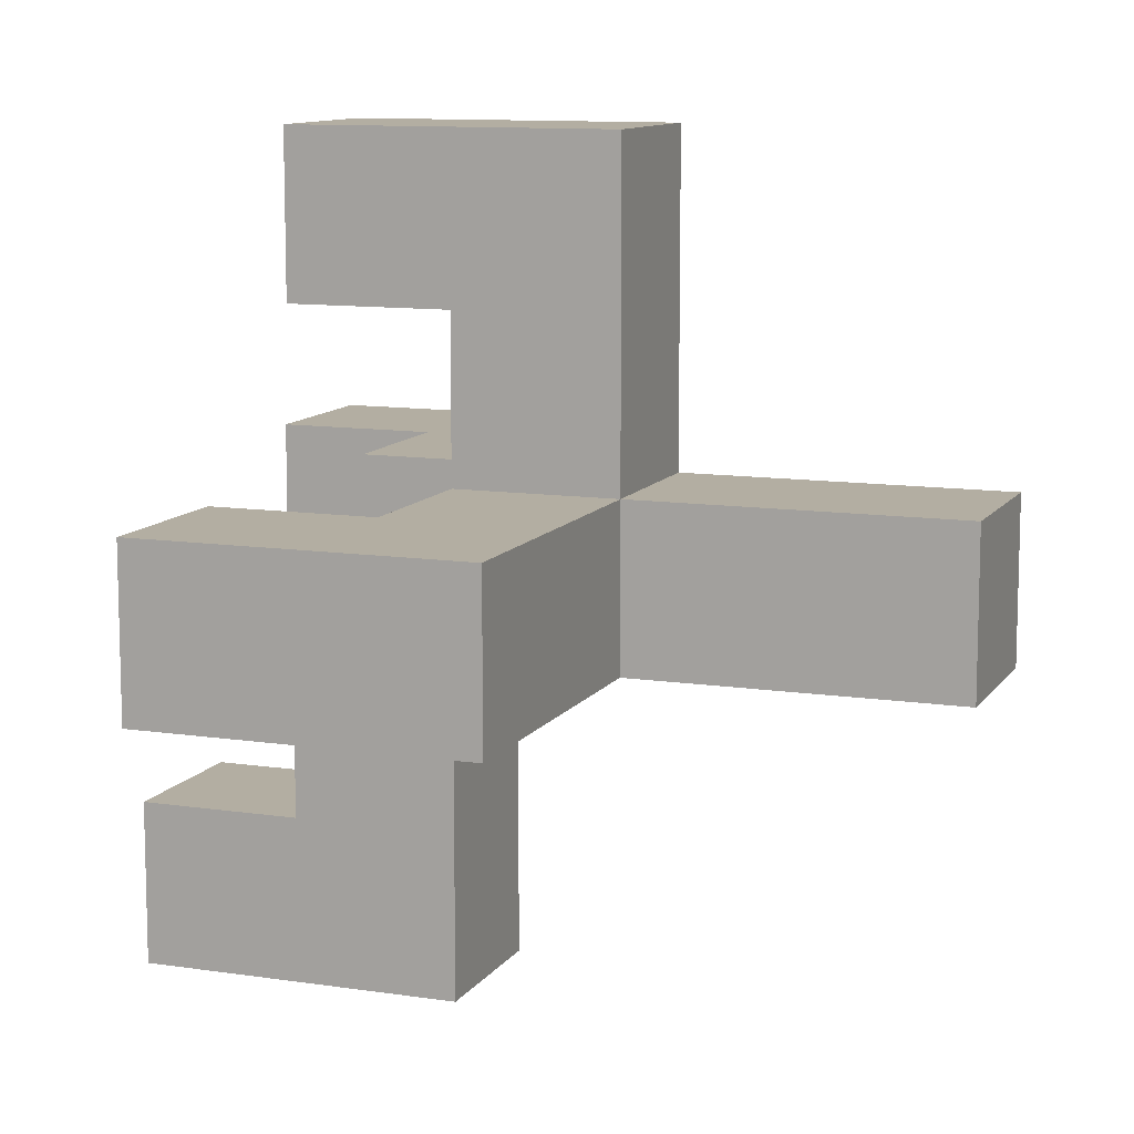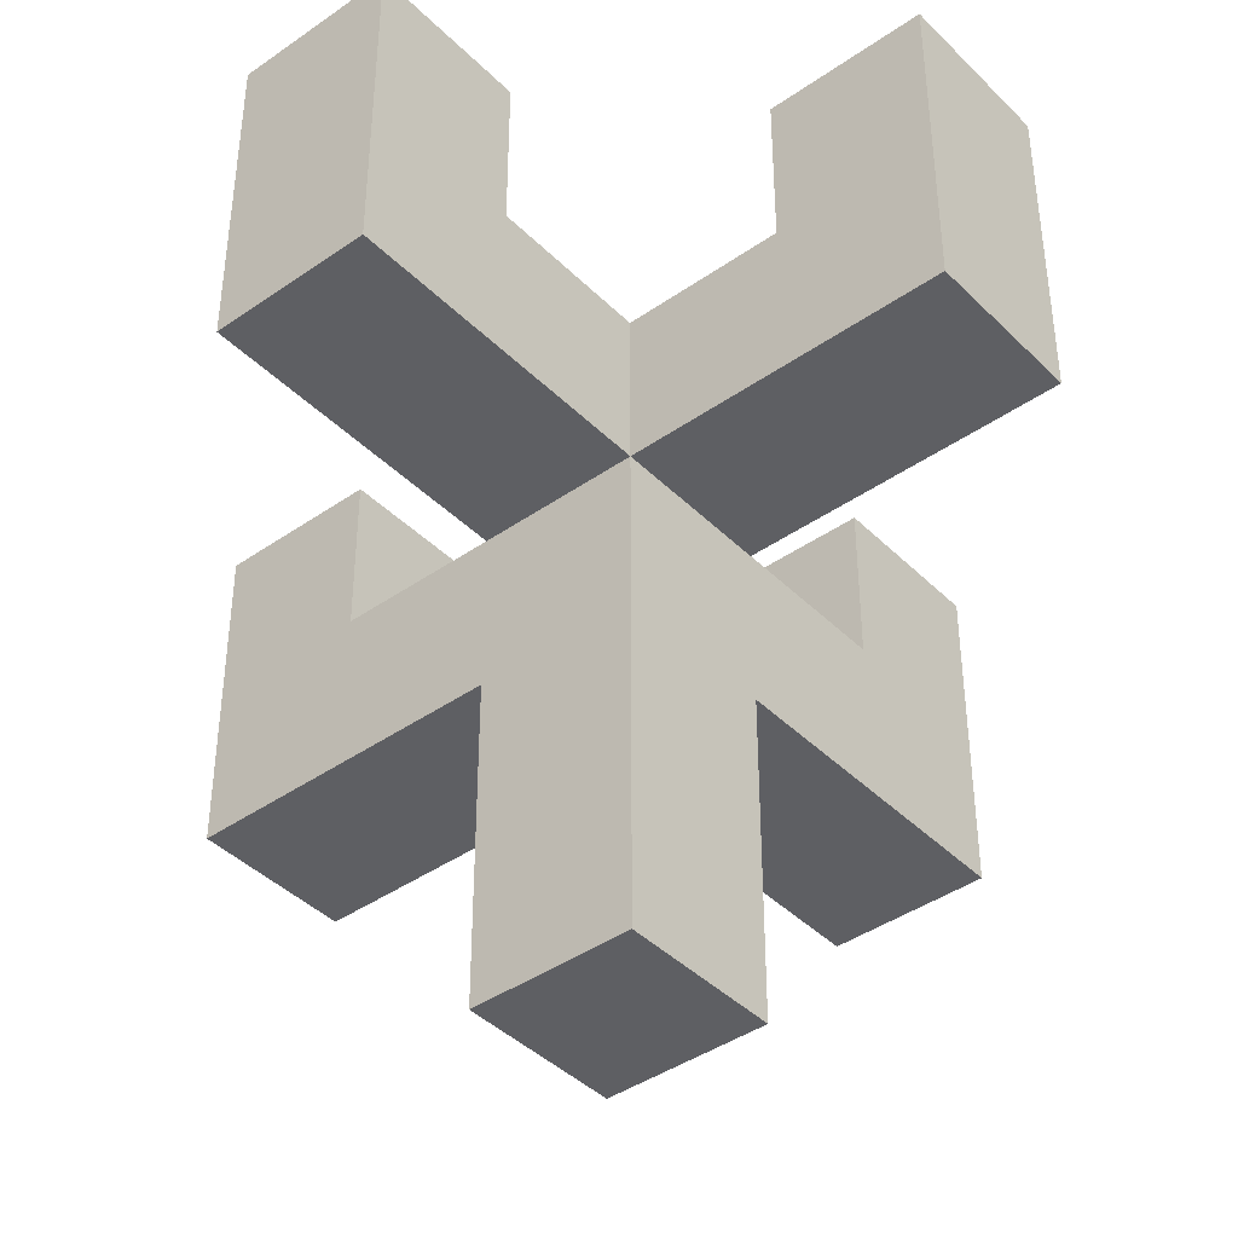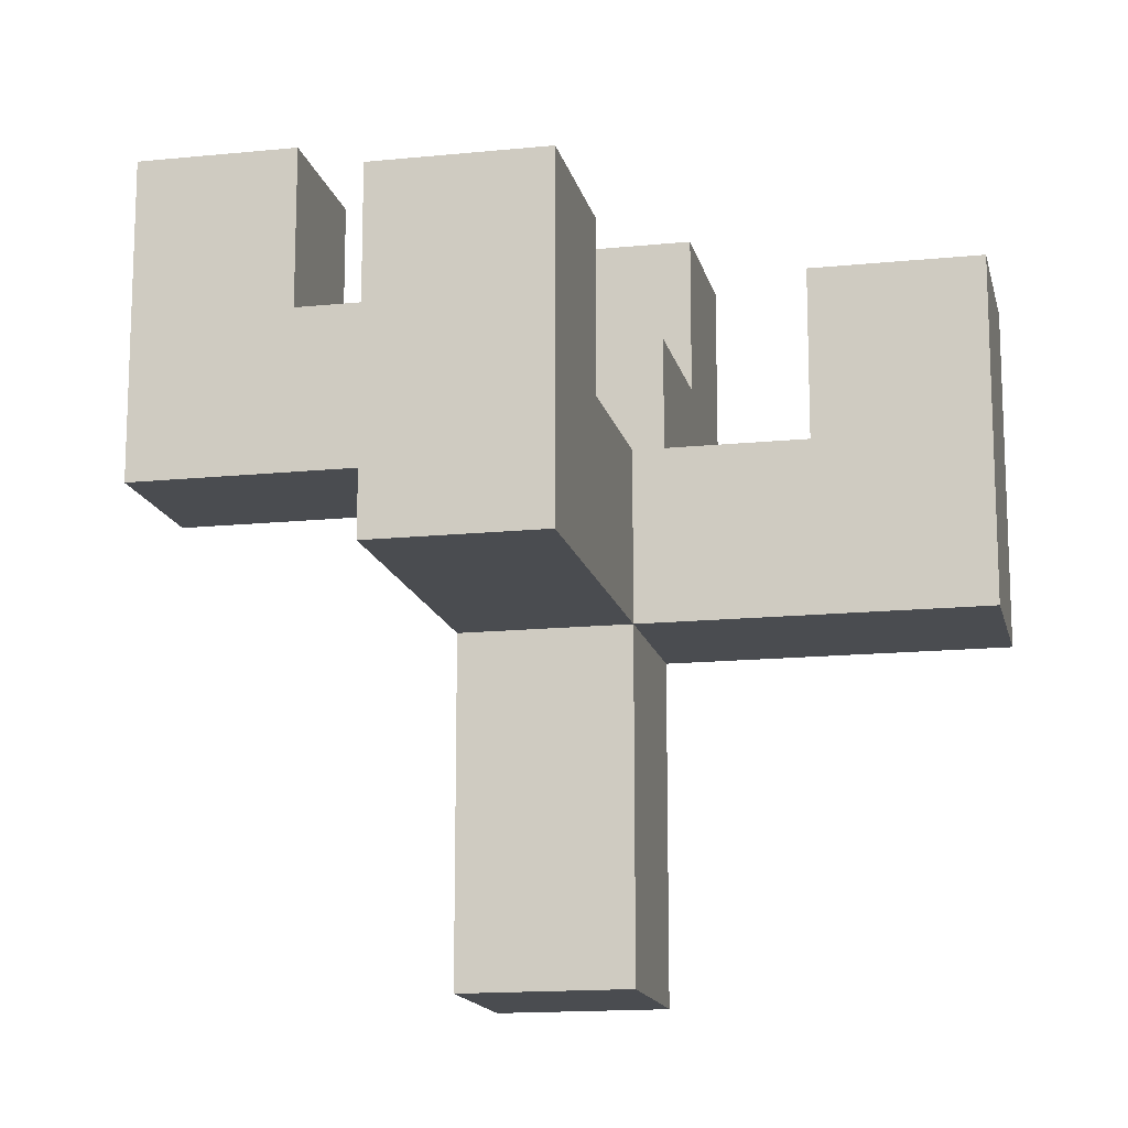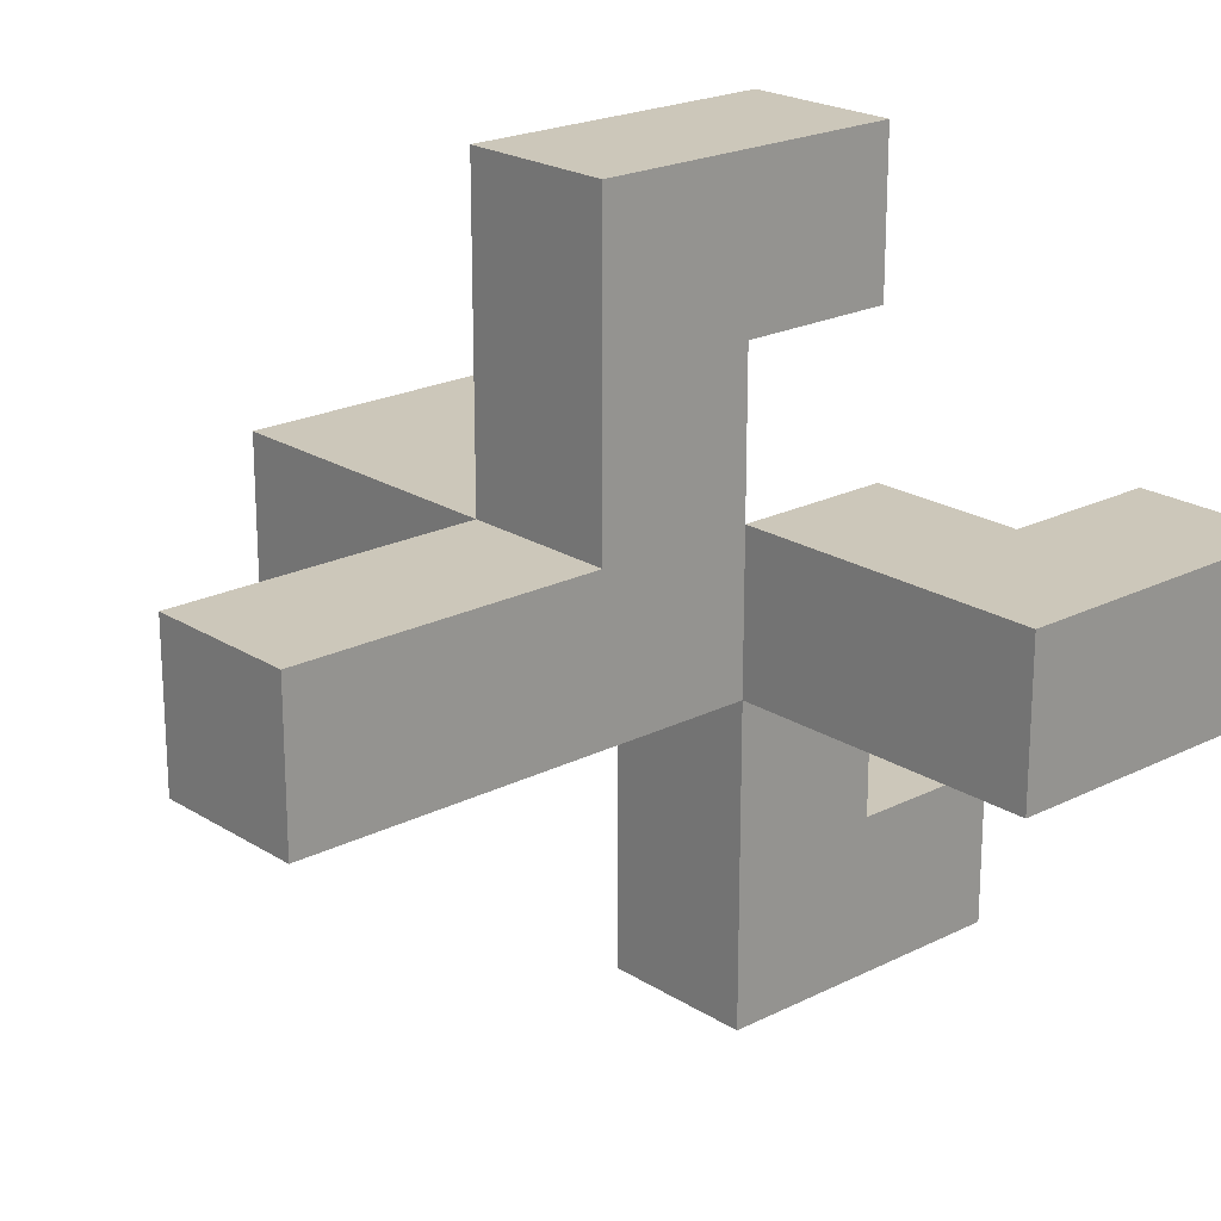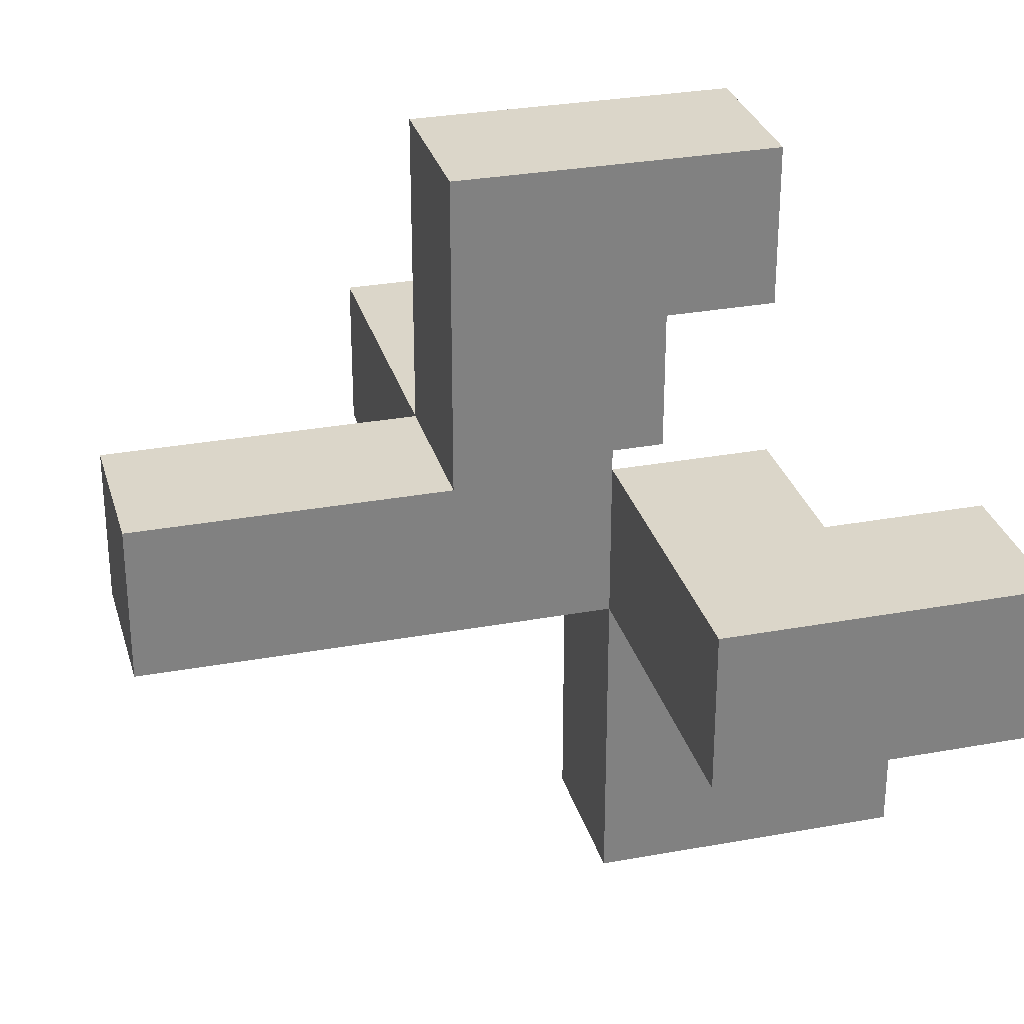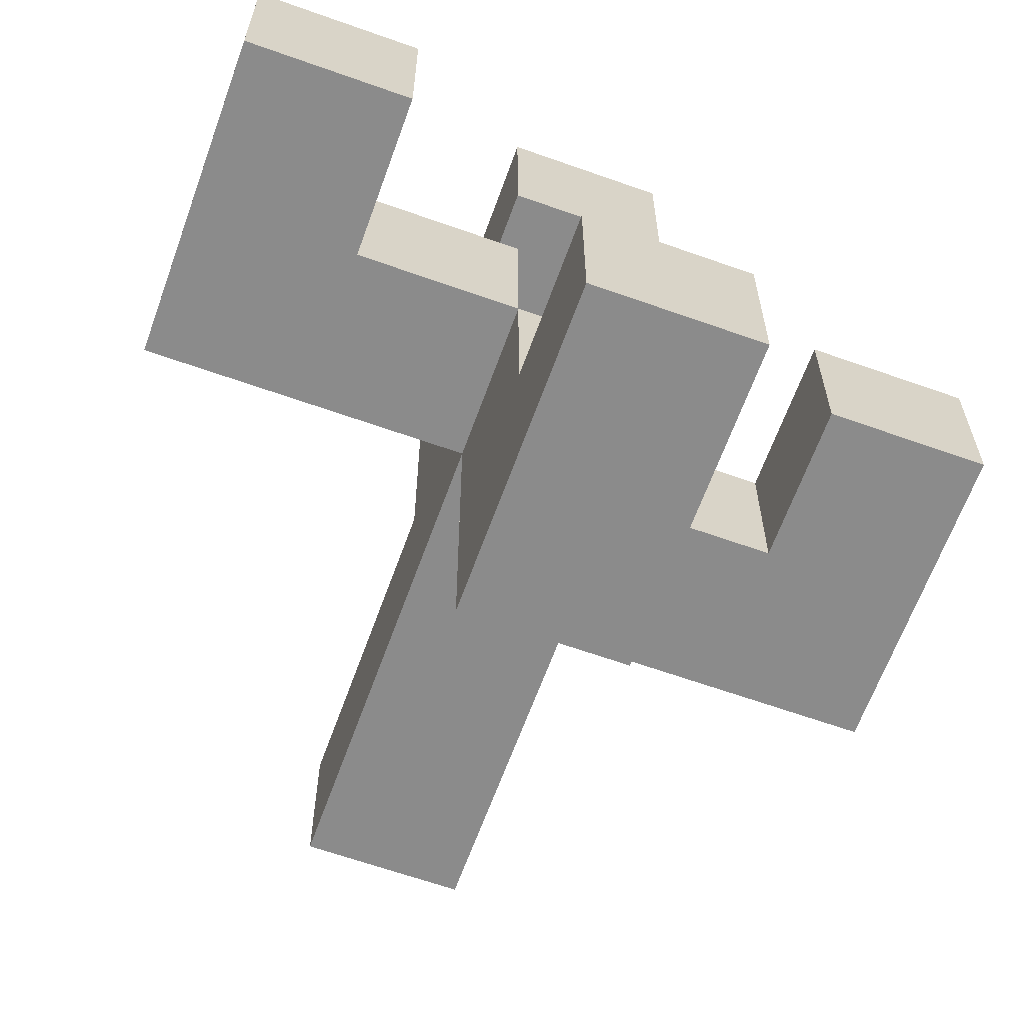
<metadata>
{"format":"obj","ext":"obj","renderer":"f3d","projection":"perspective","resolution":1024,"background":"white","views":[{"elev":10.8,"azim":-69.4,"up":"+Z"},{"elev":-41.4,"azim":130.2,"up":"+Y"},{"elev":-14.9,"azim":-77.7,"up":"+Y"},{"elev":21.3,"azim":48.2,"up":"+Z"},{"elev":29.7,"azim":74.9,"up":"+Z"},{"elev":-63.8,"azim":160.2,"up":"+Z"}]}
</metadata>
<code>
o
v 3.8 4 0.8
v 3.8 4 0.7
v 3.8 4.2 0.8
v 3.8 4.2 0.7
v 4 3.8 0.8
v 4 3.8 0.7
v 4 4 1
v 4 4 0.8
v 4 4 0.7
v 4 4.1 0.9
v 4 4.1 0.8
v 4 4.1 0.7
v 4 4.1 0.5
v 4 4.2 1
v 4 4.2 0.9
v 4 4.2 0.7
v 4 4.2 0.6
v 4 4.3 0.6
v 4 4.3 0.5
v 4.1 4.1 0.8
v 4.1 4.1 0.7
v 4.1 4.2 0.8
v 4.1 4.2 0.7
v 4.2 4.2 0.8
v 4.2 4.2 0.7
v 4.2 4.3 0.8
v 4.2 4.3 0.7
v 3.9 4.1 0.8
v 3.9 4.1 0.7
v 3.9 4.2 0.8
v 3.9 4.2 0.7
v 4.1 3.8 0.8
v 4.1 3.8 0.7
v 4.1 4 1
v 4.1 4 0.8
v 4.1 4.1 0.9
v 4.1 4.1 0.8
v 4.1 4.1 0.7
v 4.1 4.1 0.5
v 4.1 4.2 1
v 4.1 4.2 0.9
v 4.1 4.2 0.7
v 4.1 4.2 0.6
v 4.1 4.3 0.6
v 4.1 4.3 0.5
v 4.3 4.1 0.8
v 4.3 4.1 0.7
v 4.3 4.3 0.8
v 4.3 4.3 0.7
v 4 4 1
v 4 4.2 1
v 4.1 4 1
v 4.1 4.2 1
v 3.8 4 0.8
v 3.8 4.2 0.8
v 3.9 4.1 0.8
v 3.9 4.2 0.8
v 4 3.8 0.8
v 4 4 0.8
v 4 4.1 0.8
v 4.1 3.8 0.8
v 4.1 4 0.8
v 4.1 4.1 0.8
v 4.1 4.2 0.8
v 4.2 4.2 0.8
v 4.2 4.3 0.8
v 4.3 4.1 0.8
v 4.3 4.3 0.8
v 4 4.1 0.7
v 4 4.2 0.7
v 4.1 4.1 0.7
v 4.1 4.2 0.7
v 4 4.2 0.6
v 4 4.3 0.6
v 4.1 4.2 0.6
v 4.1 4.3 0.6
v 4 4.1 0.9
v 4 4.2 0.9
v 4.1 4.1 0.9
v 4.1 4.2 0.9
v 3.8 4 0.7
v 3.8 4.2 0.7
v 3.9 4.1 0.7
v 3.9 4.2 0.7
v 4 3.8 0.7
v 4 4 0.7
v 4 4.1 0.7
v 4.1 3.8 0.7
v 4.1 4.1 0.7
v 4.1 4.2 0.7
v 4.2 4.2 0.7
v 4.2 4.3 0.7
v 4.3 4.1 0.7
v 4.3 4.3 0.7
v 4 4.1 0.5
v 4 4.3 0.5
v 4.1 4.1 0.5
v 4.1 4.3 0.5
v 4 3.8 0.8
v 4.1 3.8 0.8
v 4 3.8 0.7
v 4.1 3.8 0.7
v 4 4 1
v 4.1 4 1
v 3.8 4 0.8
v 4 4 0.8
v 4.1 4 0.8
v 3.8 4 0.7
v 4 4 0.7
v 4.1 4.1 0.8
v 4.3 4.1 0.8
v 4 4.1 0.7
v 4.1 4.1 0.7
v 4.3 4.1 0.7
v 4 4.1 0.5
v 4.1 4.1 0.5
v 4 4.1 0.9
v 4.1 4.1 0.9
v 3.9 4.1 0.8
v 4 4.1 0.8
v 4.1 4.1 0.8
v 3.9 4.1 0.7
v 4 4.1 0.7
v 4.1 4.1 0.7
v 4 4.2 1
v 4.1 4.2 1
v 4 4.2 0.9
v 4.1 4.2 0.9
v 3.8 4.2 0.8
v 3.9 4.2 0.8
v 4.1 4.2 0.8
v 4.2 4.2 0.8
v 3.8 4.2 0.7
v 3.9 4.2 0.7
v 4 4.2 0.7
v 4.1 4.2 0.7
v 4.2 4.2 0.7
v 4 4.2 0.6
v 4.1 4.2 0.6
v 4.2 4.3 0.8
v 4.3 4.3 0.8
v 4.2 4.3 0.7
v 4.3 4.3 0.7
v 4 4.3 0.6
v 4.1 4.3 0.6
v 4 4.3 0.5
v 4.1 4.3 0.5
f 3 2 1
f 4 2 3
f 8 6 5
f 9 6 8
f 10 8 7
f 11 8 10
f 14 10 7
f 15 10 14
f 16 13 12
f 17 13 16
f 18 13 17
f 19 13 18
f 22 21 20
f 23 21 22
f 26 25 24
f 27 25 26
f 28 29 30
f 30 29 31
f 32 33 35
f 34 35 36
f 35 33 37
f 36 35 37
f 37 33 38
f 34 36 40
f 40 36 41
f 38 39 42
f 42 39 43
f 43 39 44
f 44 39 45
f 46 47 48
f 48 47 49
f 52 51 50
f 53 51 52
f 56 55 54
f 57 55 56
f 59 56 54
f 60 56 59
f 61 59 58
f 62 59 61
f 65 64 63
f 67 65 63
f 67 66 65
f 68 66 67
f 71 70 69
f 72 70 71
f 75 74 73
f 76 74 75
f 77 78 79
f 79 78 80
f 81 82 83
f 83 82 84
f 81 83 86
f 86 83 87
f 85 86 88
f 86 87 88
f 88 87 89
f 89 90 91
f 89 91 93
f 91 92 93
f 93 92 94
f 95 96 97
f 97 96 98
f 101 100 99
f 102 100 101
f 106 104 103
f 107 104 106
f 108 106 105
f 109 106 108
f 113 111 110
f 114 111 113
f 115 113 112
f 116 113 115
f 117 118 120
f 120 118 121
f 119 120 122
f 120 121 122
f 122 121 123
f 123 121 124
f 125 126 127
f 127 126 128
f 129 130 133
f 133 130 134
f 131 132 136
f 136 132 137
f 135 136 138
f 138 136 139
f 140 141 142
f 142 141 143
f 144 145 146
f 146 145 147

</code>
